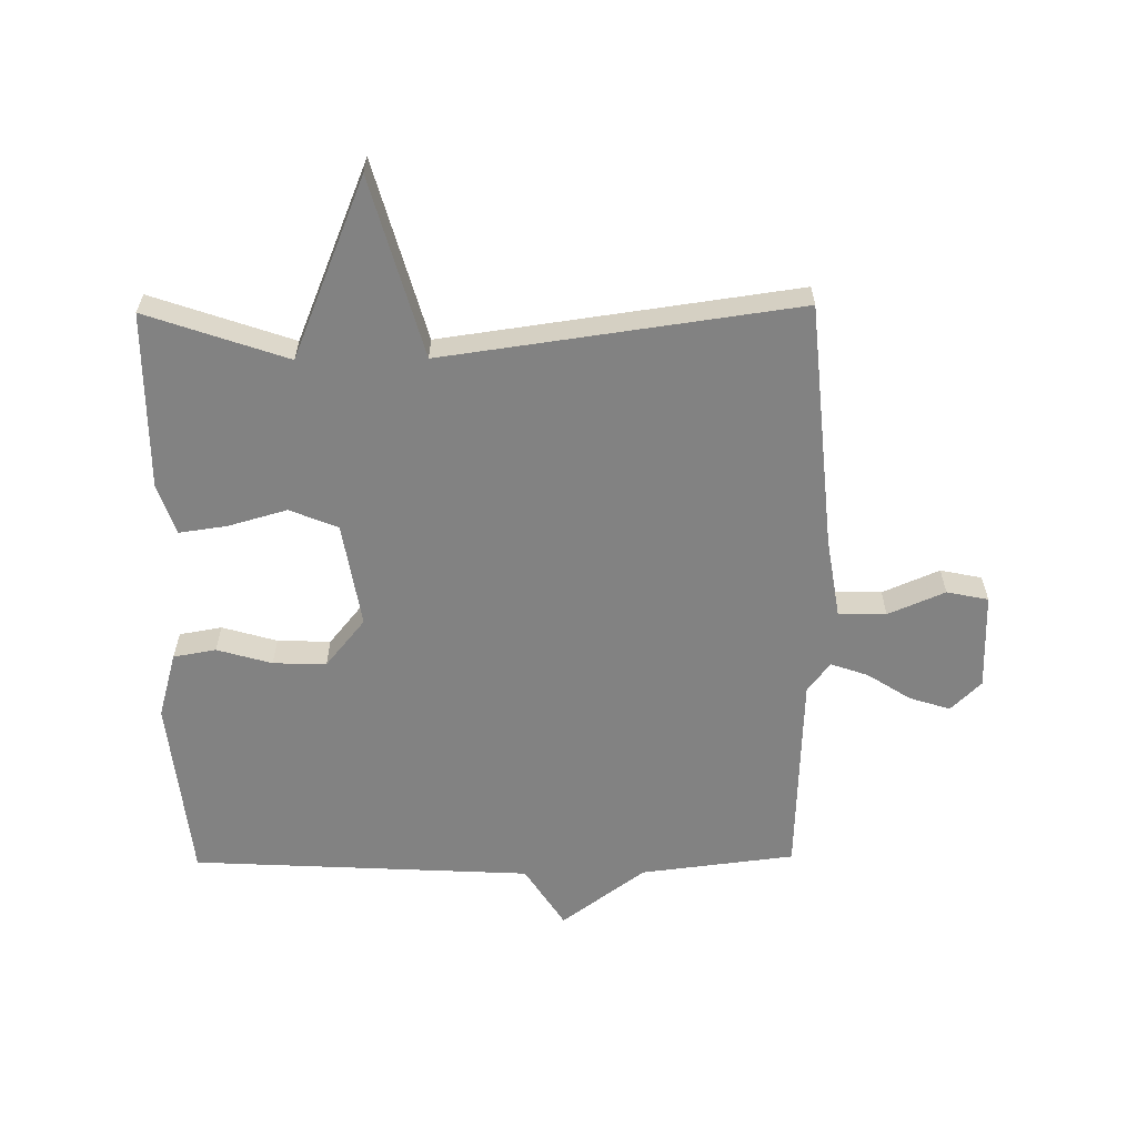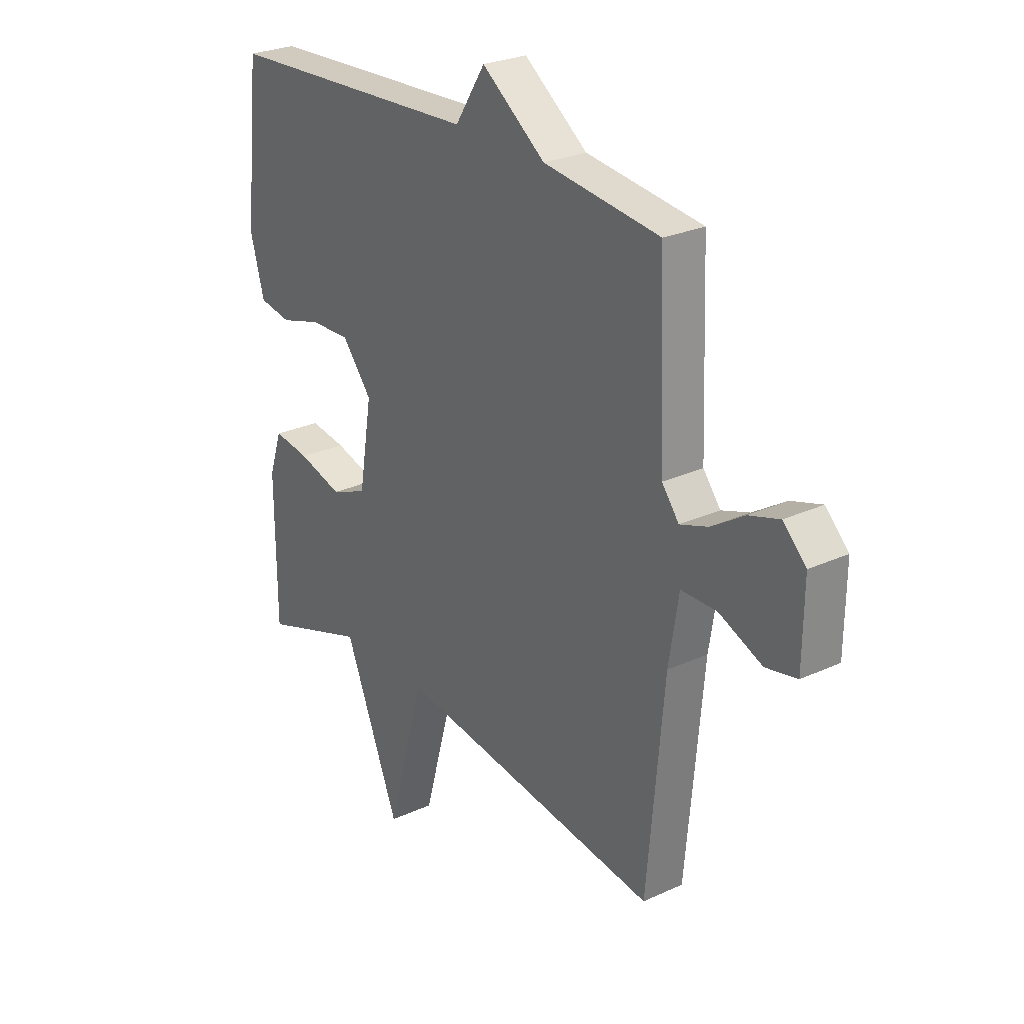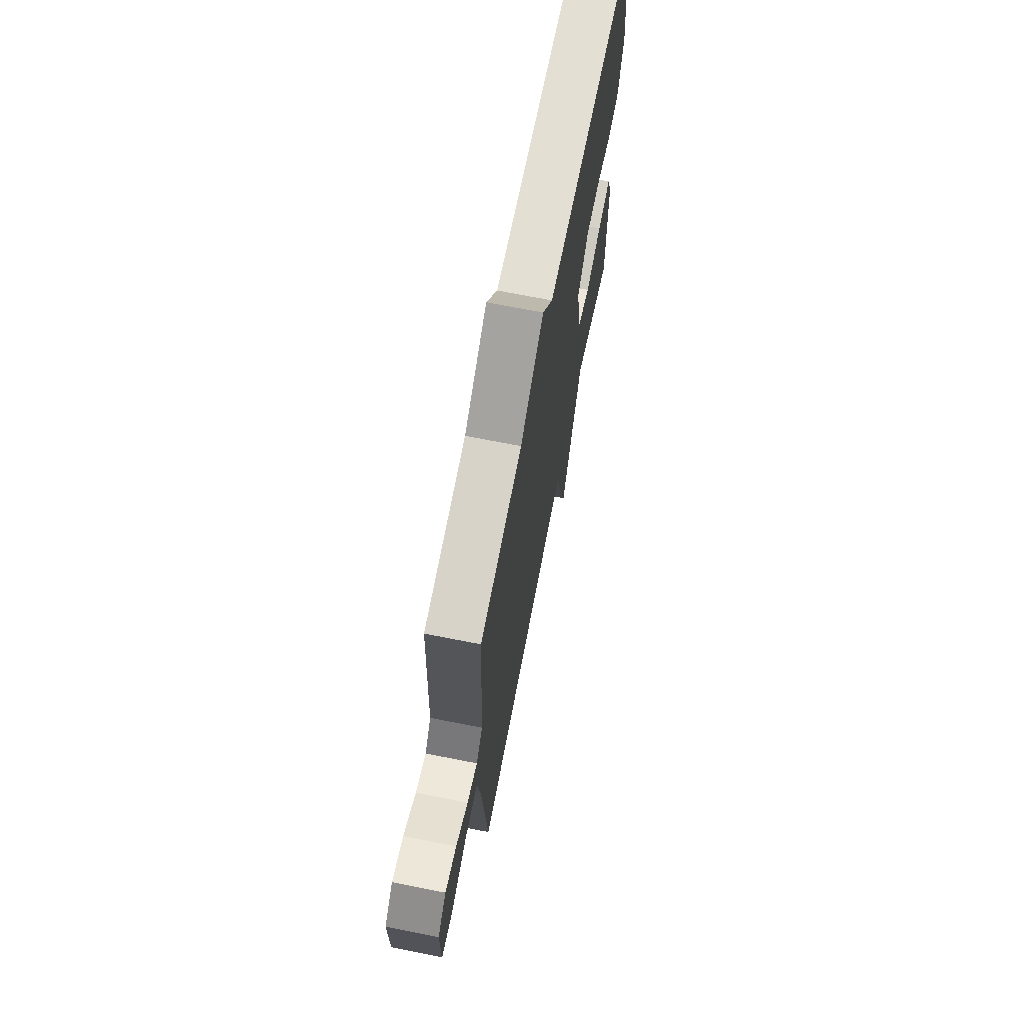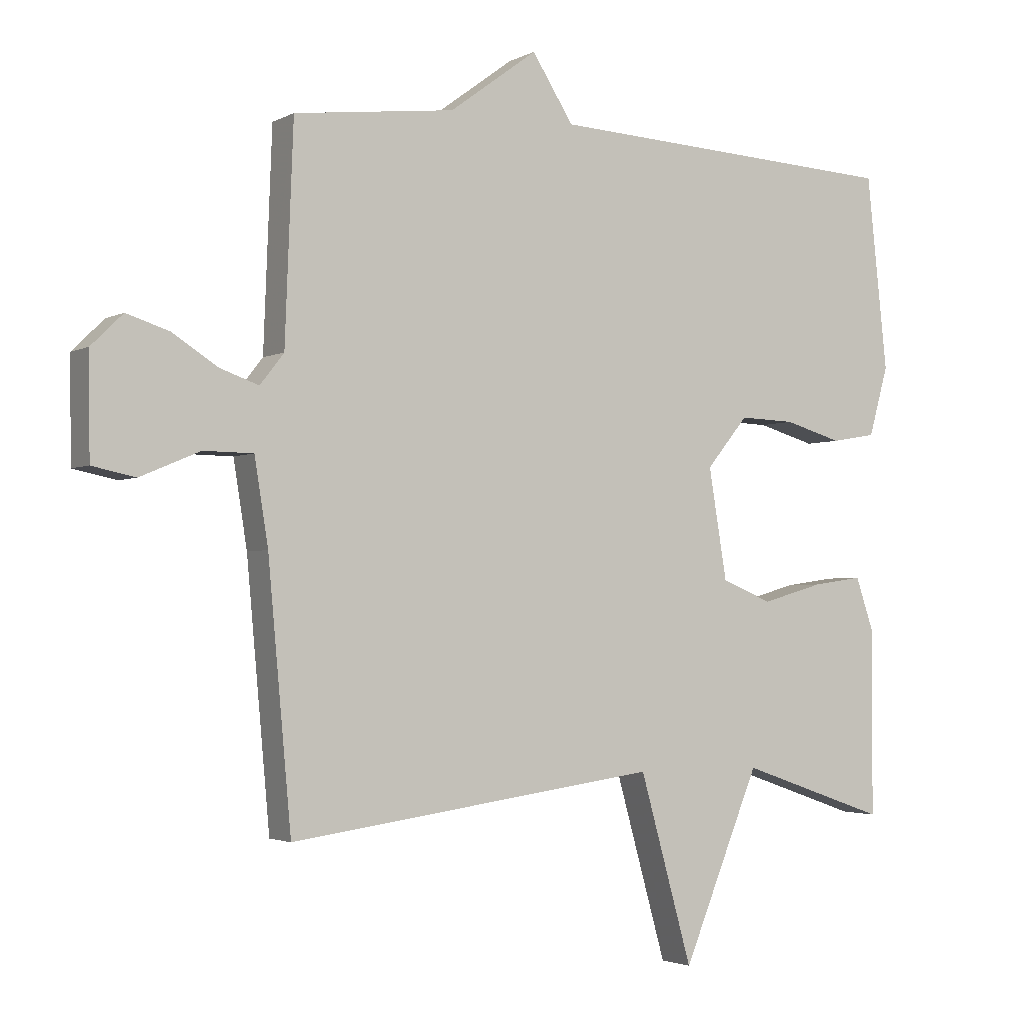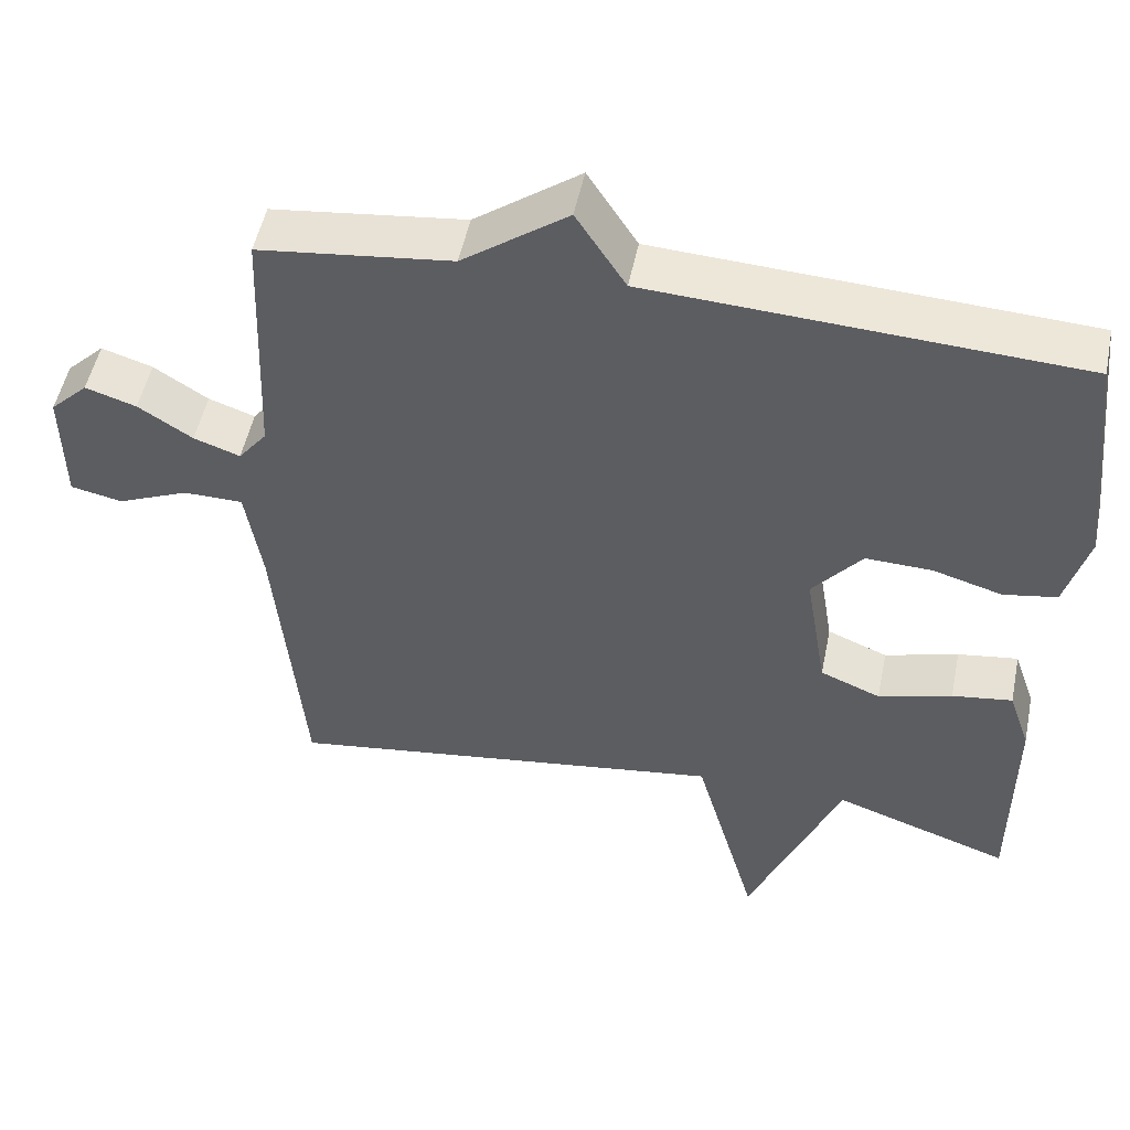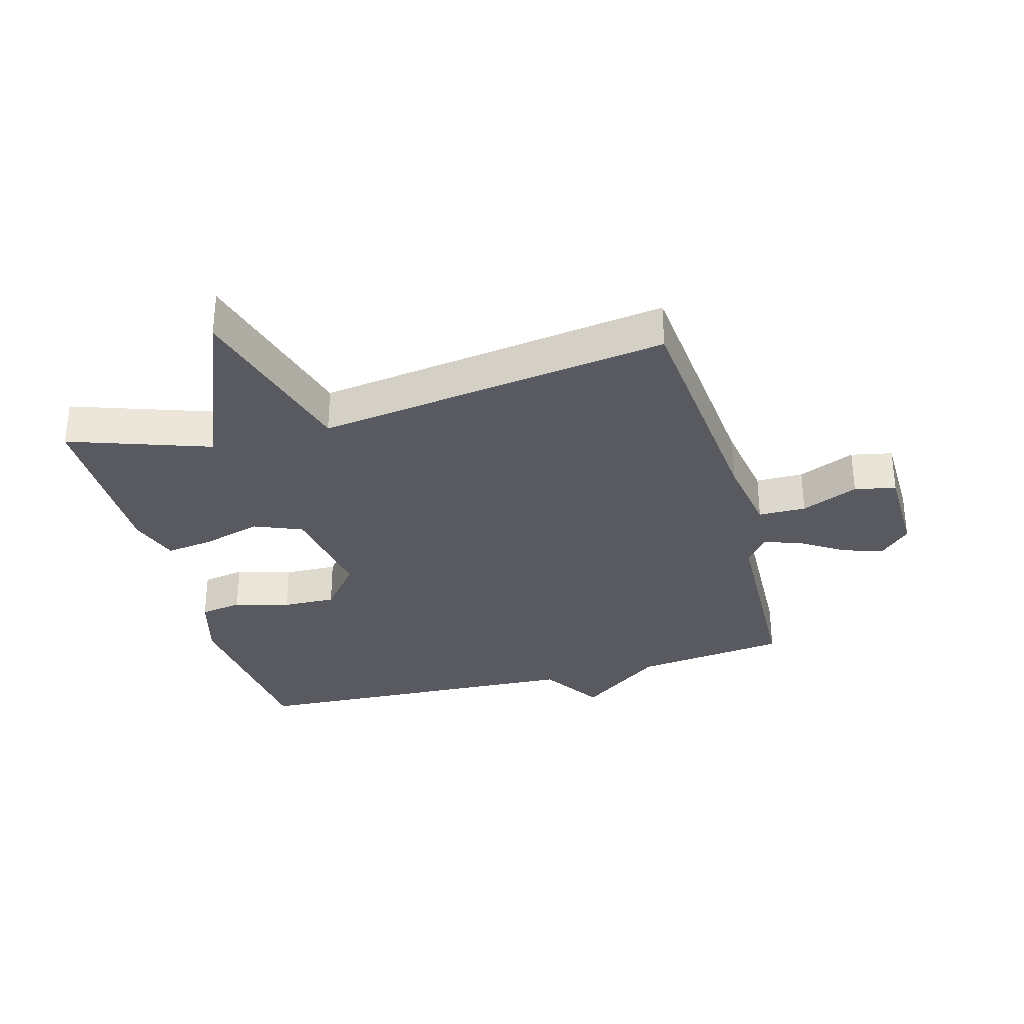
<metadata>
{"format":"obj","ext":"obj","renderer":"f3d","projection":"perspective","resolution":1024,"background":"white","views":[{"elev":-60.7,"azim":-179.3,"up":"+Y"},{"elev":26.5,"azim":-125.8,"up":"+Z"},{"elev":69.8,"azim":-78.8,"up":"+Z"},{"elev":-2.6,"azim":-30.3,"up":"+Z"},{"elev":51.0,"azim":11.5,"up":"+Z"},{"elev":-31.9,"azim":-164.5,"up":"+Y"}]}
</metadata>
<code>
v 0.5 0.07 0.5
v 0.532 0.07 0.201
v 0.502 0.07 0.094
v 0.433 0.07 0.082
v 0.344 0.07 0.108
v 0.258 0.07 0.111
v 0.194 0.07 0.033
v 0.222 0.07 -0.137
v 0.3 0.07 -0.169
v 0.395 0.07 -0.142
v 0.473 0.07 -0.131
v 0.501 0.07 -0.213
v 0.5 0.07 -0.5
v 0.272 0.07 -0.421
v 0.153 0.07 -0.711
v 0.072 0.07 -0.421
v -0.5 0.07 -0.5
v -0.536 0.07 -0.103
v -0.557 0.07 0.028
v -0.634 0.07 0.029
v -0.726 0.07 -0.01
v -0.793 0.07 0.004
v -0.795 0.07 0.16
v -0.746 0.07 0.208
v -0.68 0.07 0.187
v -0.61 0.07 0.142
v -0.55 0.07 0.121
v -0.513 0.07 0.168
v -0.5 0.07 0.5
v -0.251 0.07 0.53
v -0.115 0.07 0.63
v -0.051 0.07 0.53
v 0.5 0 0.5
v 0.532 0 0.201
v 0.502 0 0.094
v 0.433 0 0.082
v 0.344 0 0.108
v 0.258 0 0.111
v 0.194 0 0.033
v 0.222 0 -0.137
v 0.3 0 -0.169
v 0.395 0 -0.142
v 0.473 0 -0.131
v 0.501 0 -0.213
v 0.5 0 -0.5
v 0.272 0 -0.421
v 0.153 0 -0.711
v 0.072 0 -0.421
v -0.5 0 -0.5
v -0.536 0 -0.103
v -0.557 0 0.028
v -0.634 0 0.029
v -0.726 0 -0.01
v -0.793 0 0.004
v -0.795 0 0.16
v -0.746 0 0.208
v -0.68 0 0.187
v -0.61 0 0.142
v -0.55 0 0.121
v -0.513 0 0.168
v -0.5 0 0.5
v -0.251 0 0.53
v -0.115 0 0.63
v -0.051 0 0.53
f 30 31 32
f 32 1 2
f 30 32 2
f 29 30 2
f 28 29 2
f 27 28 2
f 24 25 26
f 23 24 26
f 22 23 26
f 21 22 26
f 20 21 26
f 19 20 26 27
f 18 19 27 2
f 16 17 18
f 14 15 16
f 14 16 18
f 12 13 14
f 11 12 14
f 10 11 14
f 9 10 14
f 8 9 14 18
f 7 8 18
f 6 7 18
f 2 3 4 5
f 2 5 6
f 2 6 18
f 64 63 62
f 34 33 64
f 34 64 62
f 34 62 61
f 34 61 60
f 34 60 59
f 58 57 56
f 58 56 55
f 58 55 54
f 58 54 53
f 58 53 52
f 59 58 52 51
f 34 59 51 50
f 50 49 48
f 48 47 46
f 50 48 46
f 46 45 44
f 46 44 43
f 46 43 42
f 46 42 41
f 50 46 41 40
f 50 40 39
f 50 39 38
f 37 36 35 34
f 38 37 34
f 50 38 34
f 1 33 34 2
f 2 34 35 3
f 3 35 36 4
f 4 36 37 5
f 5 37 38 6
f 6 38 39 7
f 7 39 40 8
f 8 40 41 9
f 9 41 42 10
f 10 42 43 11
f 11 43 44 12
f 12 44 45 13
f 13 45 46 14
f 14 46 47 15
f 15 47 48 16
f 16 48 49 17
f 17 49 50 18
f 18 50 51 19
f 19 51 52 20
f 20 52 53 21
f 21 53 54 22
f 22 54 55 23
f 23 55 56 24
f 24 56 57 25
f 25 57 58 26
f 26 58 59 27
f 27 59 60 28
f 28 60 61 29
f 29 61 62 30
f 30 62 63 31
f 31 63 64 32
f 32 64 33 1

</code>
